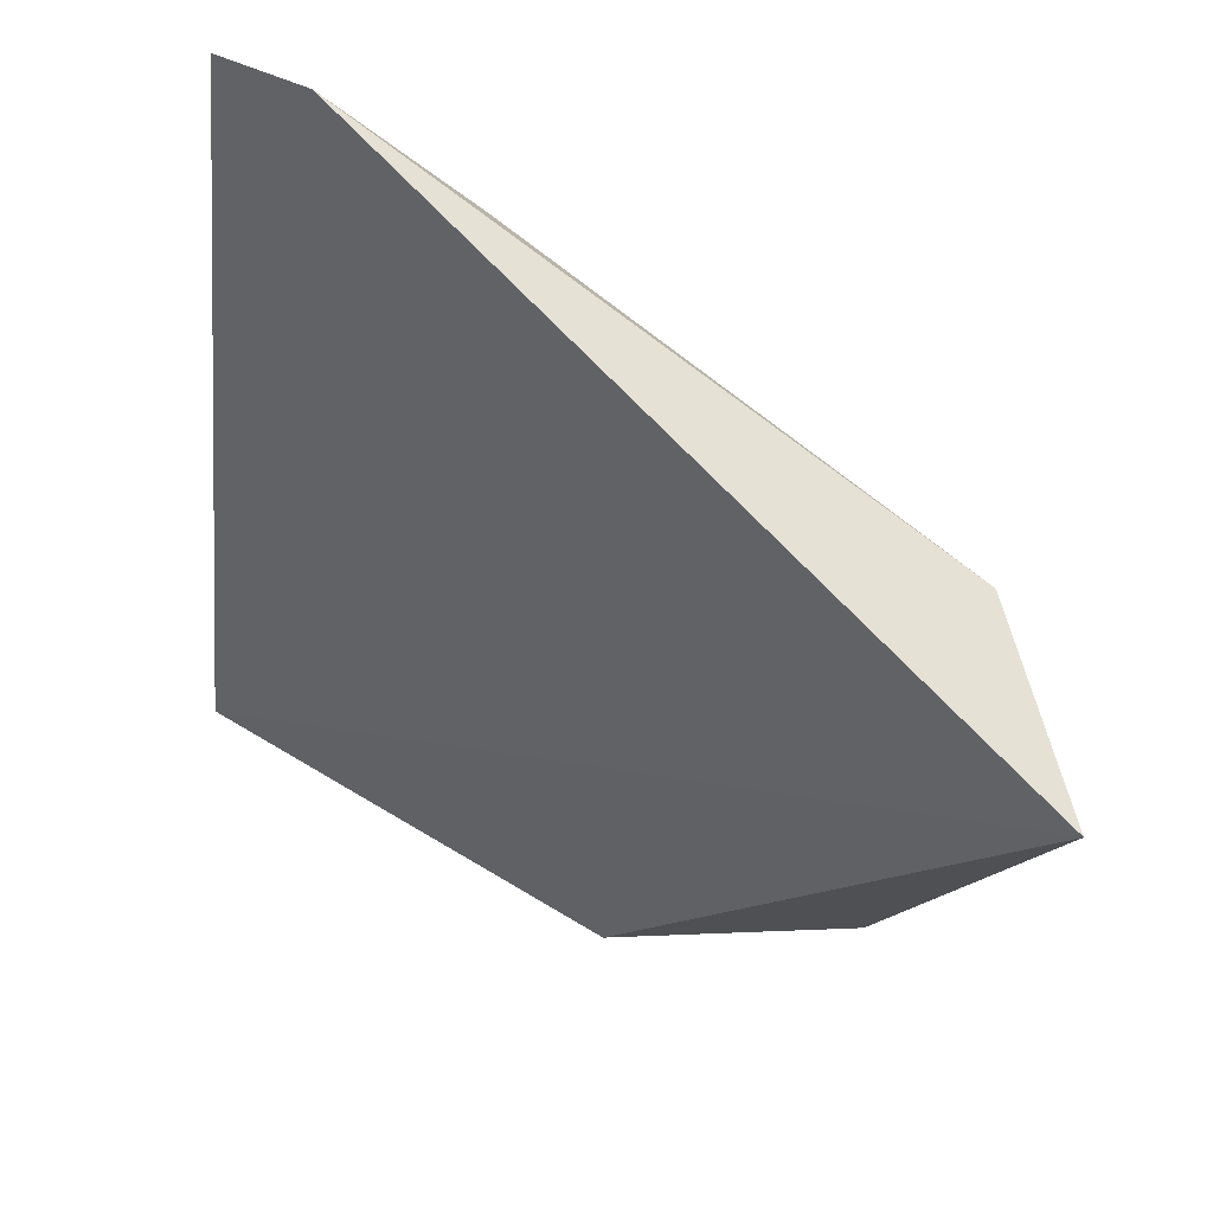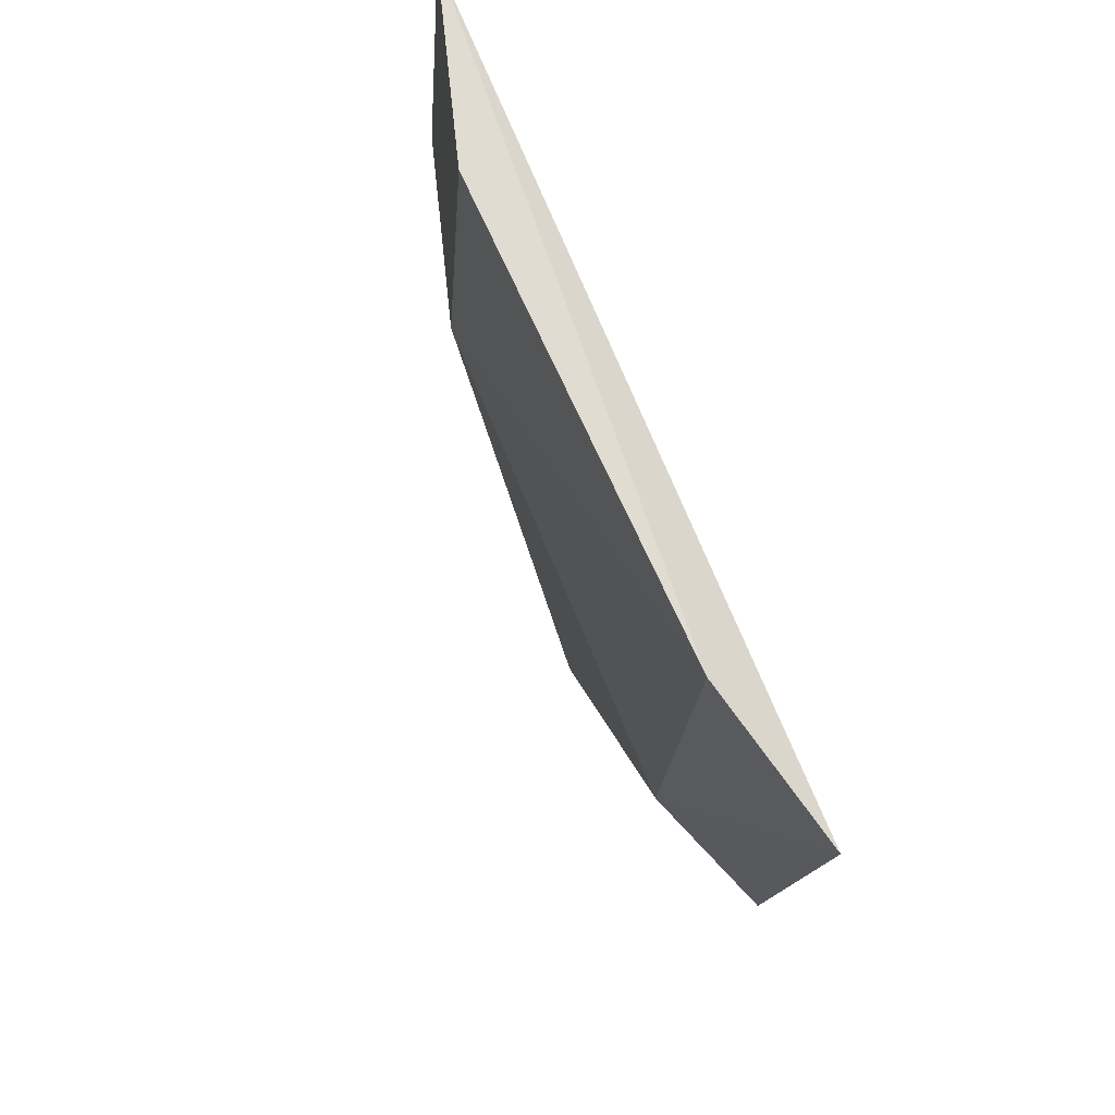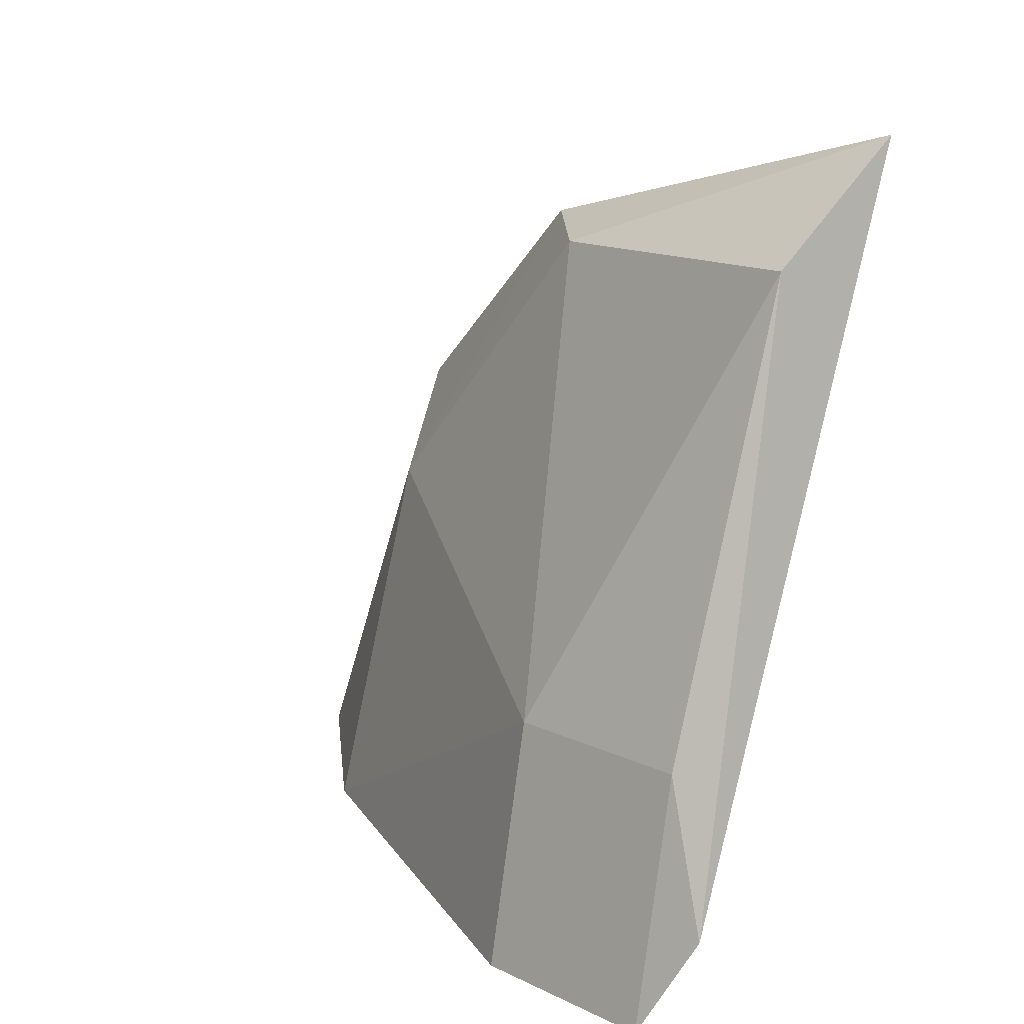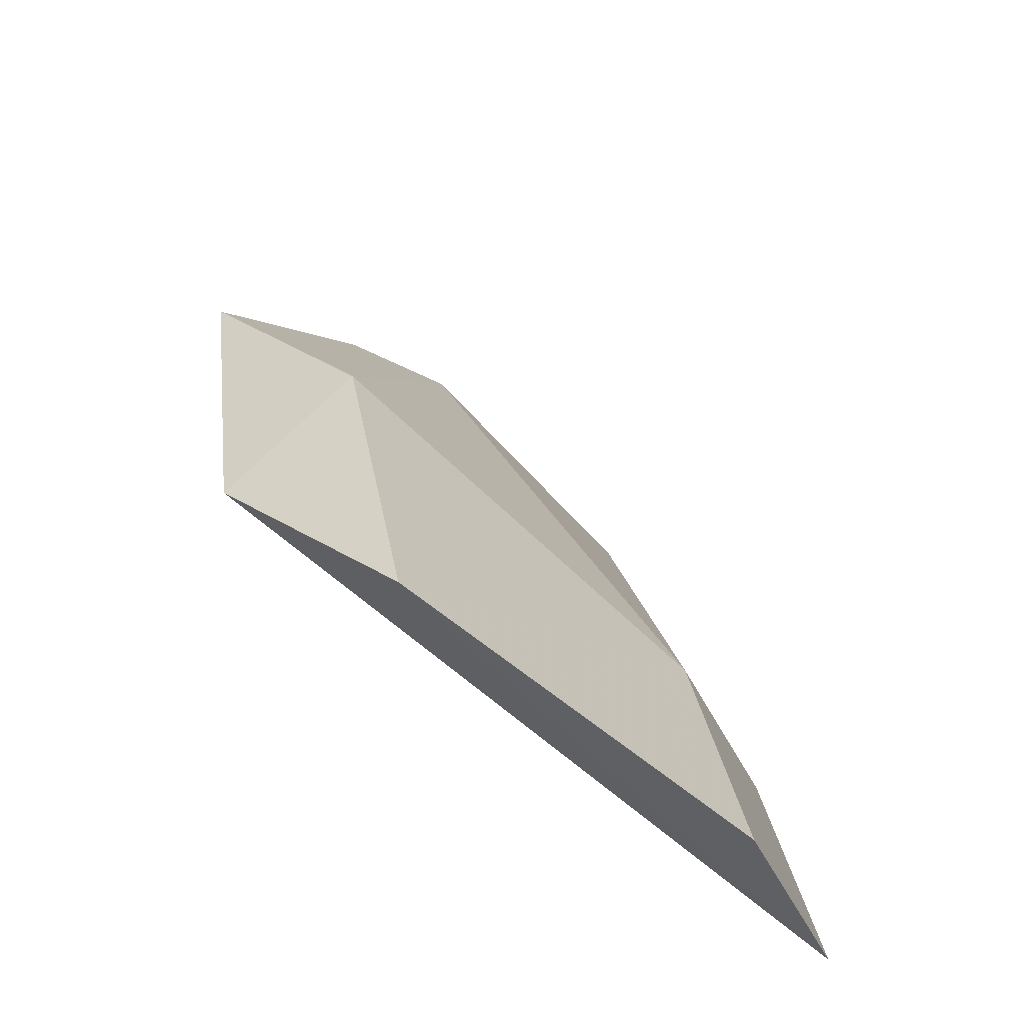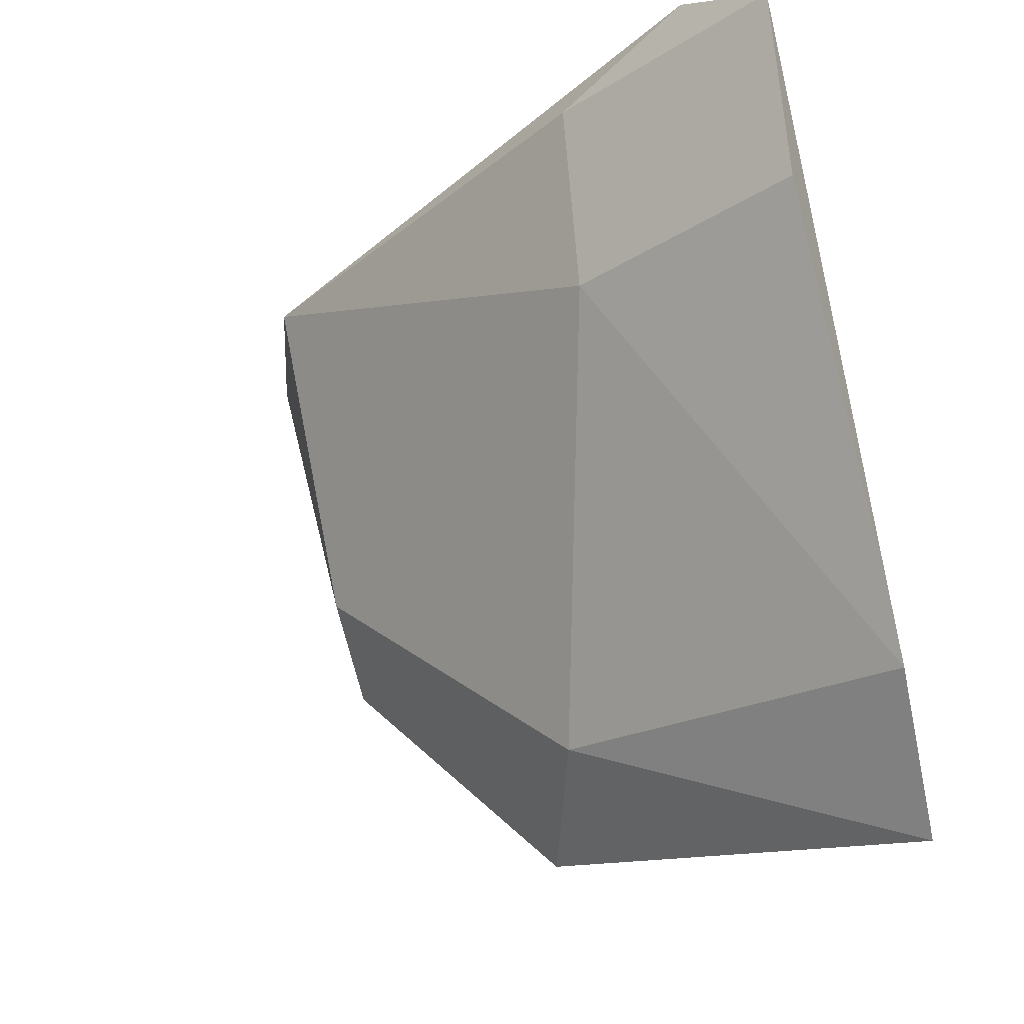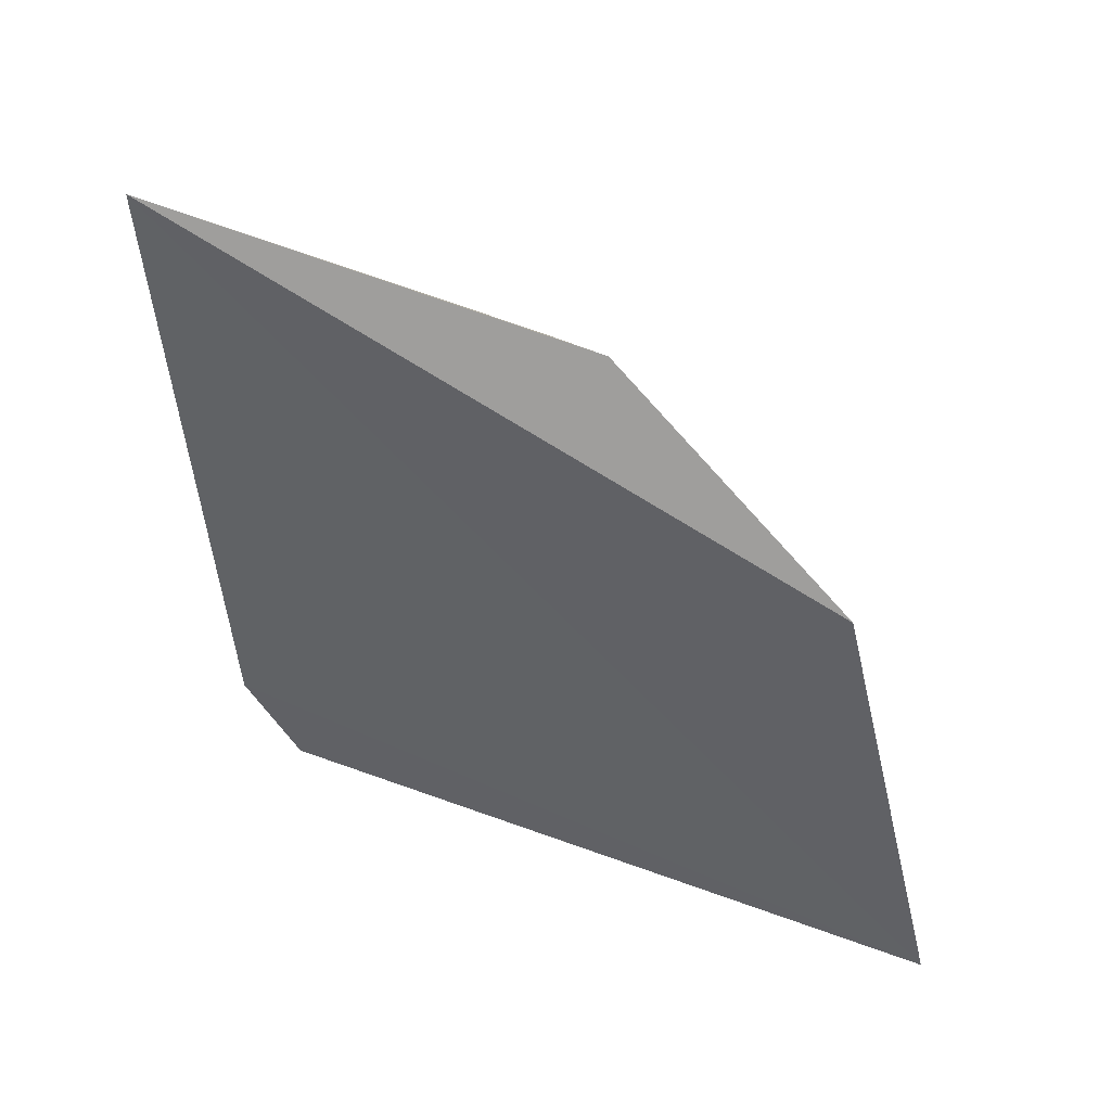
<metadata>
{"format":"obj","ext":"obj","renderer":"f3d","projection":"perspective","resolution":1024,"background":"white","views":[{"elev":71.8,"azim":110.5,"up":"+Z"},{"elev":-23.9,"azim":-15.3,"up":"+Z"},{"elev":16.3,"azim":-49.9,"up":"+Y"},{"elev":-50.7,"azim":-160.1,"up":"+Y"},{"elev":-28.9,"azim":-58.6,"up":"+Z"},{"elev":29.4,"azim":98.7,"up":"+Y"}]}
</metadata>
<code>
v 0.525 -0.04361 0.2556
v 0.5266 -0.05175 0.2399
v 0.518 -0.05754 0.2503
v 0.5243 -0.06255 0.2377
v 0.5235 -0.05389 0.2414
v 0.5162 -0.06349 0.2551
v 0.5215 -0.06329 0.2405
v 0.5236 -0.04681 0.2471
v 0.5212 -0.04637 0.2552
v 0.5169 -0.06101 0.2564
v 0.5167 -0.06359 0.2503
v 0.5255 -0.04641 0.2453
v 0.5175 -0.05744 0.2551
f 2 1 4
f 5 2 4
f 7 5 4
f 7 3 5
f 7 4 6
f 8 5 3
f 9 8 3
f 9 1 8
f 10 6 4
f 10 4 1
f 10 1 9
f 11 7 6
f 11 3 7
f 12 8 1
f 12 1 2
f 12 2 5
f 12 5 8
f 13 10 9
f 13 9 3
f 13 6 10
f 13 11 6
f 13 3 11

</code>
